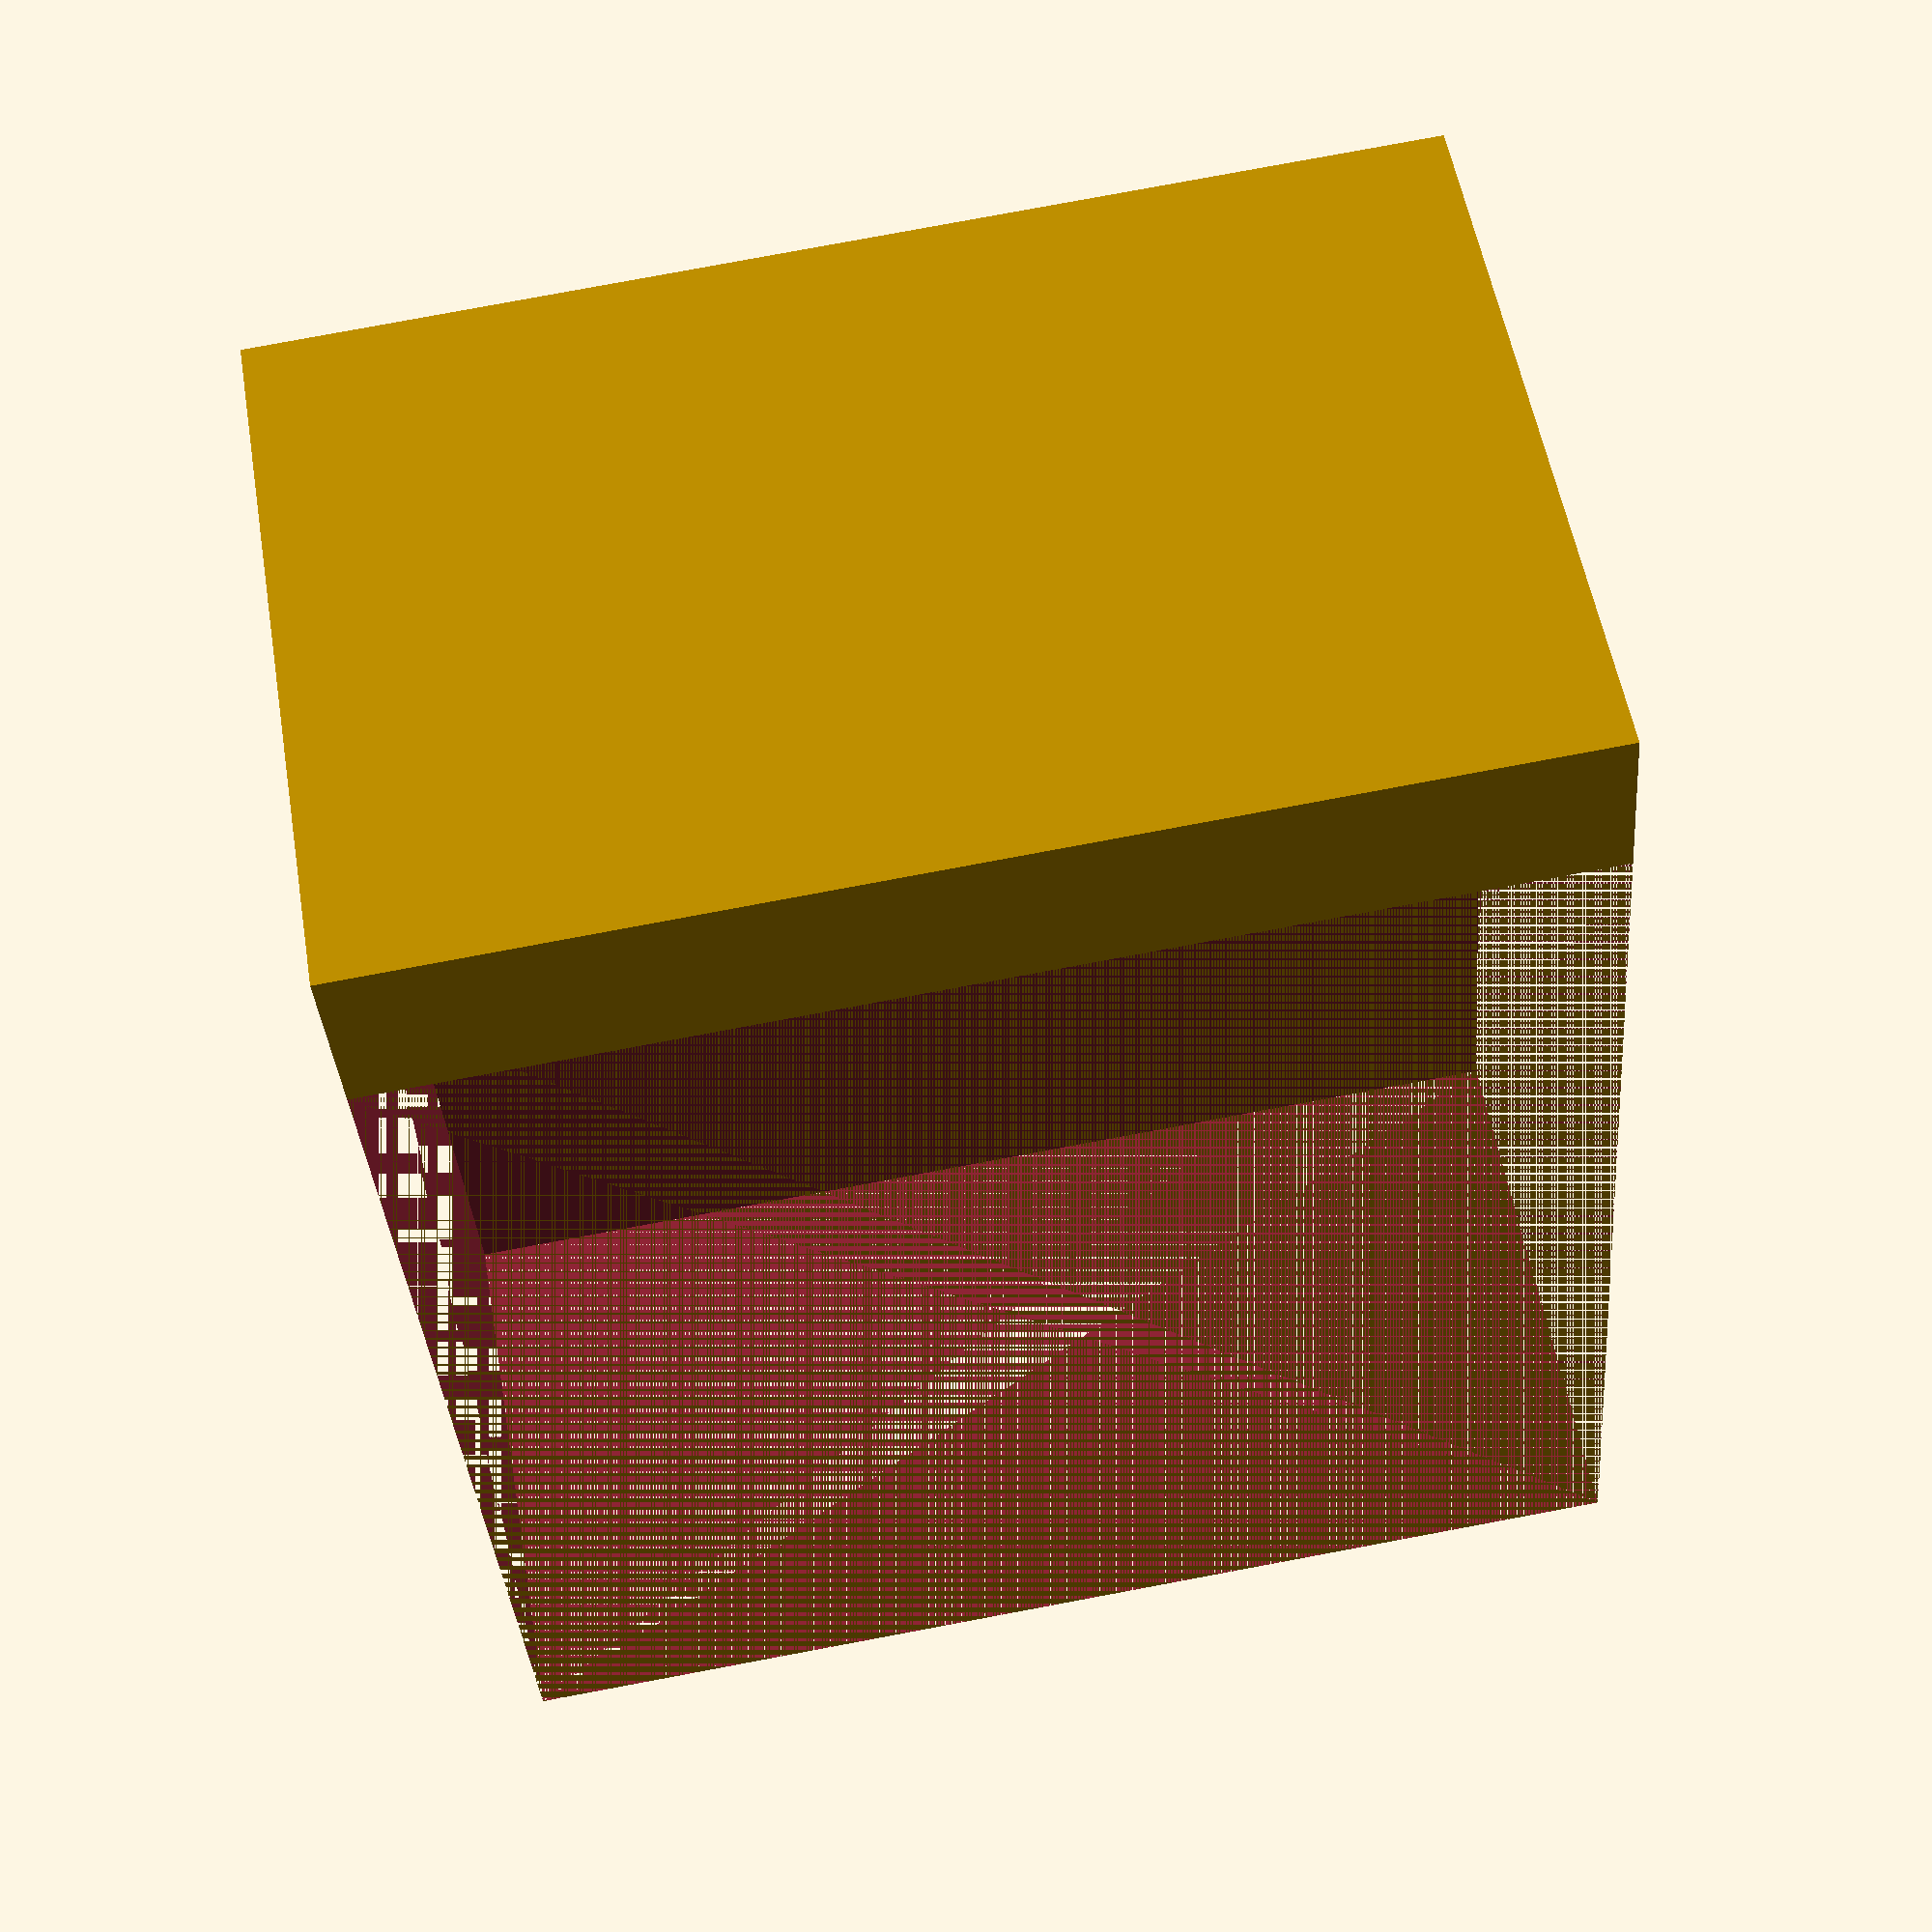
<openscad>


WallThickness = 6;
ExistingWallThickness = 7;
PartWidth = 30 + 3;
ReverseWidth = 20;
PartLength = 40;

difference() {
    cube([PartLength, ReverseWidth+WallThickness, WallThickness+ExistingWallThickness+PartWidth], center=false);
    cube([PartLength, ReverseWidth, ExistingWallThickness+PartWidth], center=false);
}


/*
ShelfLength = 180;
ShelfWidth = 110;
ShelfHeight = 8;
WallThickness = 2;

ColumnSize = 5;
ColumnHeight = 80;
ColumnOffset = 20;
ColumnHoleRadius = 0;

// Main surface
cube([ShelfWidth, ShelfLength, WallThickness], center=false);

// Backwall reenforcement
translate([0, 0, ShelfHeight/2]) {
    rotate([0, 90, 0]) {
        cube([ShelfHeight, ShelfLength, WallThickness], center=false);
    }
}


// Triangle reenforcement
translate([5, 0, -(ColumnHeight-ColumnOffset) + 3]) {
    rotate([0, -atan((ColumnHeight-ColumnOffset)/ShelfWidth),0]) {
        cube([sqrt(ShelfWidth*ShelfWidth + (ColumnHeight-ColumnOffset)*(ColumnHeight-ColumnOffset)) - 15, ColumnSize, ColumnSize], center=false);
    }
}

// Triangle reenforcement
translate([5, ShelfLength-ColumnSize, -(ColumnHeight-ColumnOffset) + 3]) {
    rotate([0, -atan((ColumnHeight-ColumnOffset)/ShelfWidth),0]) {
        cube([sqrt(ShelfWidth*ShelfWidth + (ColumnHeight-ColumnOffset)*(ColumnHeight-ColumnOffset)) - 15, ColumnSize, ColumnSize], center=false);
    }
}

// Surface reenforcement
translate([0, 0, -ColumnSize]) {
    cube([ShelfWidth, ColumnSize, ColumnSize], center=false);
}

// Surface reenforcement
translate([0, ShelfLength-ColumnSize, -ColumnSize]) {
    cube([ShelfWidth, ColumnSize, ColumnSize], center=false);
}

// Backwall vertical reenforcement
difference () {
    translate([0, 0, -ColumnHeight/2 - ColumnOffset]) {
        cube([ColumnSize, ColumnSize, ColumnHeight], center=false);
    }
    
    translate([0, ColumnSize/2, ColumnOffset - ColumnSize]) {
        rotate([0, 90, 0]) {
            cylinder(h = ColumnSize, r = ColumnHoleRadius, center = false);
        }
    }
}

difference () {
    translate([0, ShelfLength - ColumnSize, -ColumnHeight/2 - ColumnOffset]) {
        cube([ColumnSize, ColumnSize, ColumnHeight], center=false);
    }

    translate([0, ShelfLength - ColumnSize/2, ColumnOffset - ColumnSize]) {
        rotate([0, 90, 0]) {
            cylinder(h = ColumnSize, r = ColumnHoleRadius, center = false);
        }
    }
}
*/

/*
translate([PSUWidth-0.2, 8, 18]) {
    rotate([90, 0, 90]) {
        linear_extrude(height = 1/2){
            text("110-220V Input", size=3, font="Arial Black");
        }
    }
}

translate([PSUWidth-0.2, 5, 8]) {
    rotate([90, 0, 90]) {
        linear_extrude(height = 1/2){
            text("4V 1.25A Output", size=3, font="Arial Black");
        }
    }
}
*/

</openscad>
<views>
elev=215.6 azim=170.4 roll=175.5 proj=p view=wireframe
</views>
